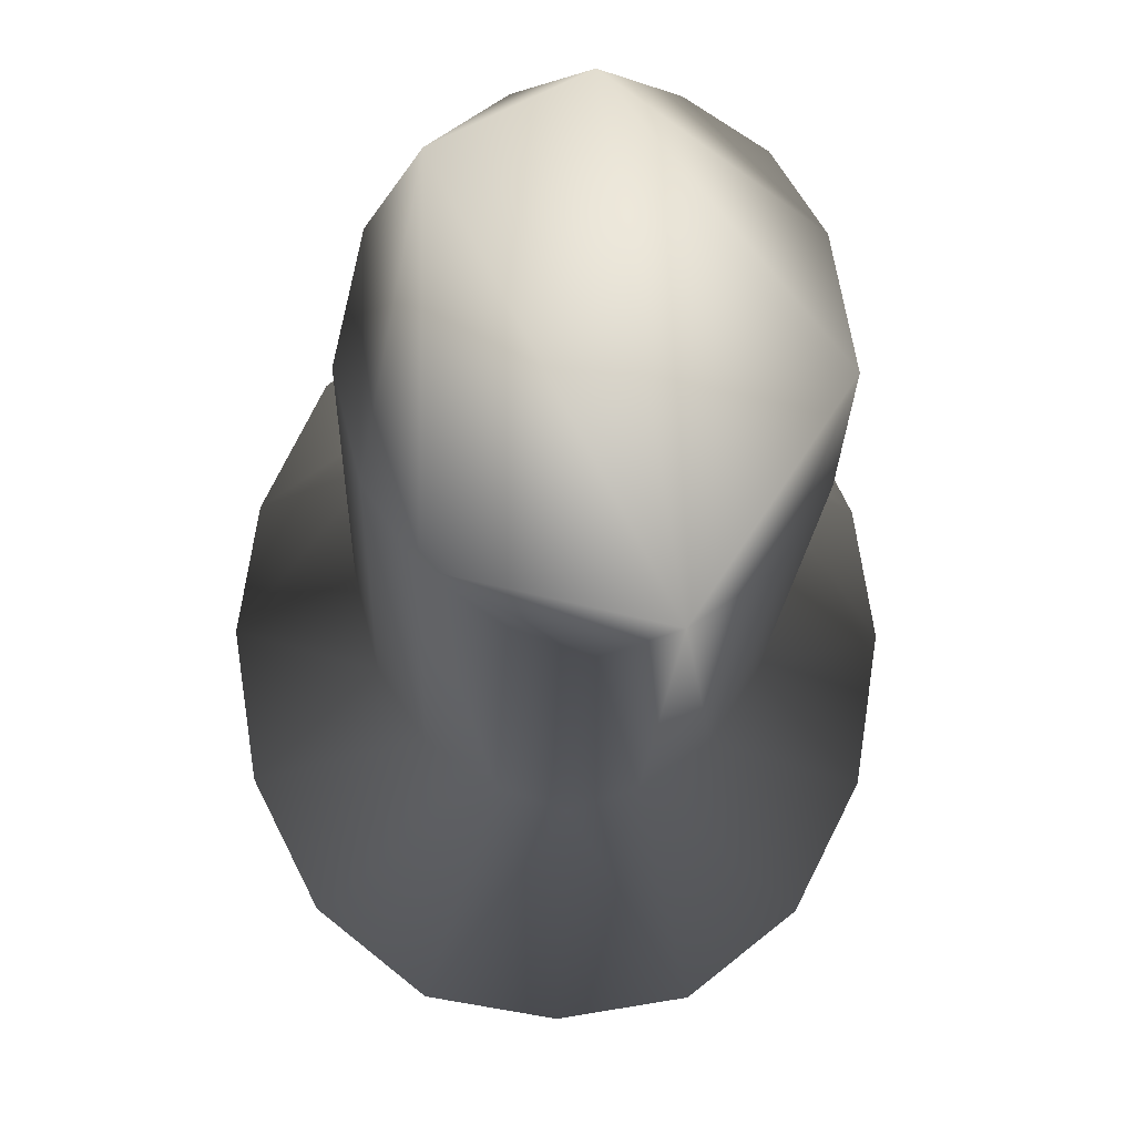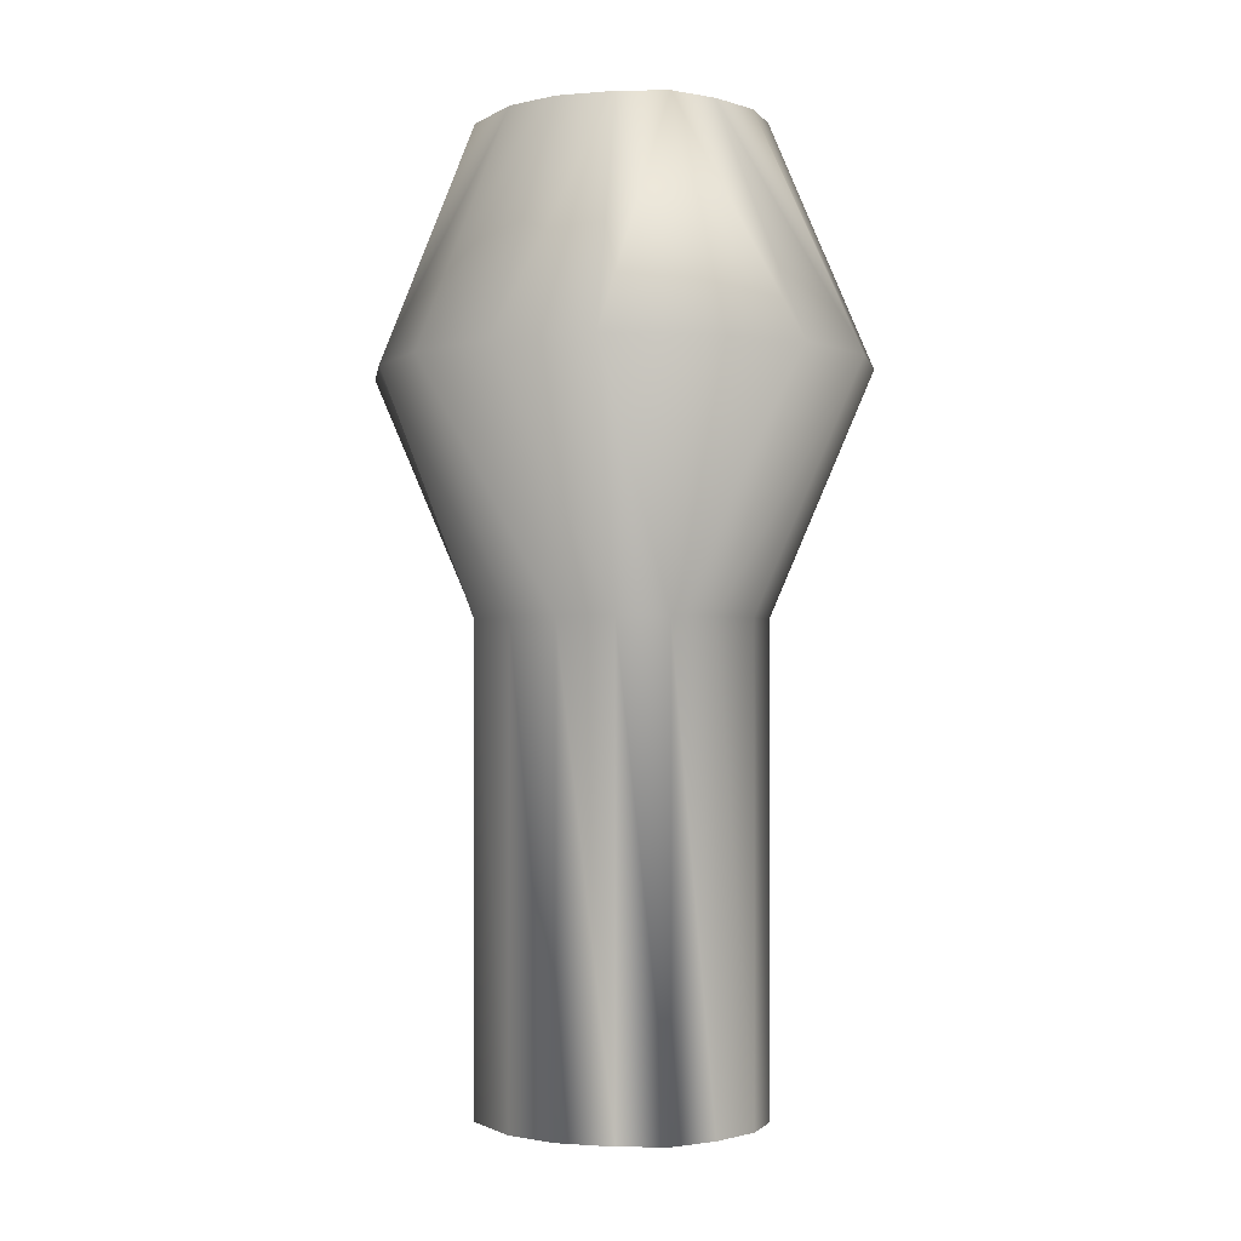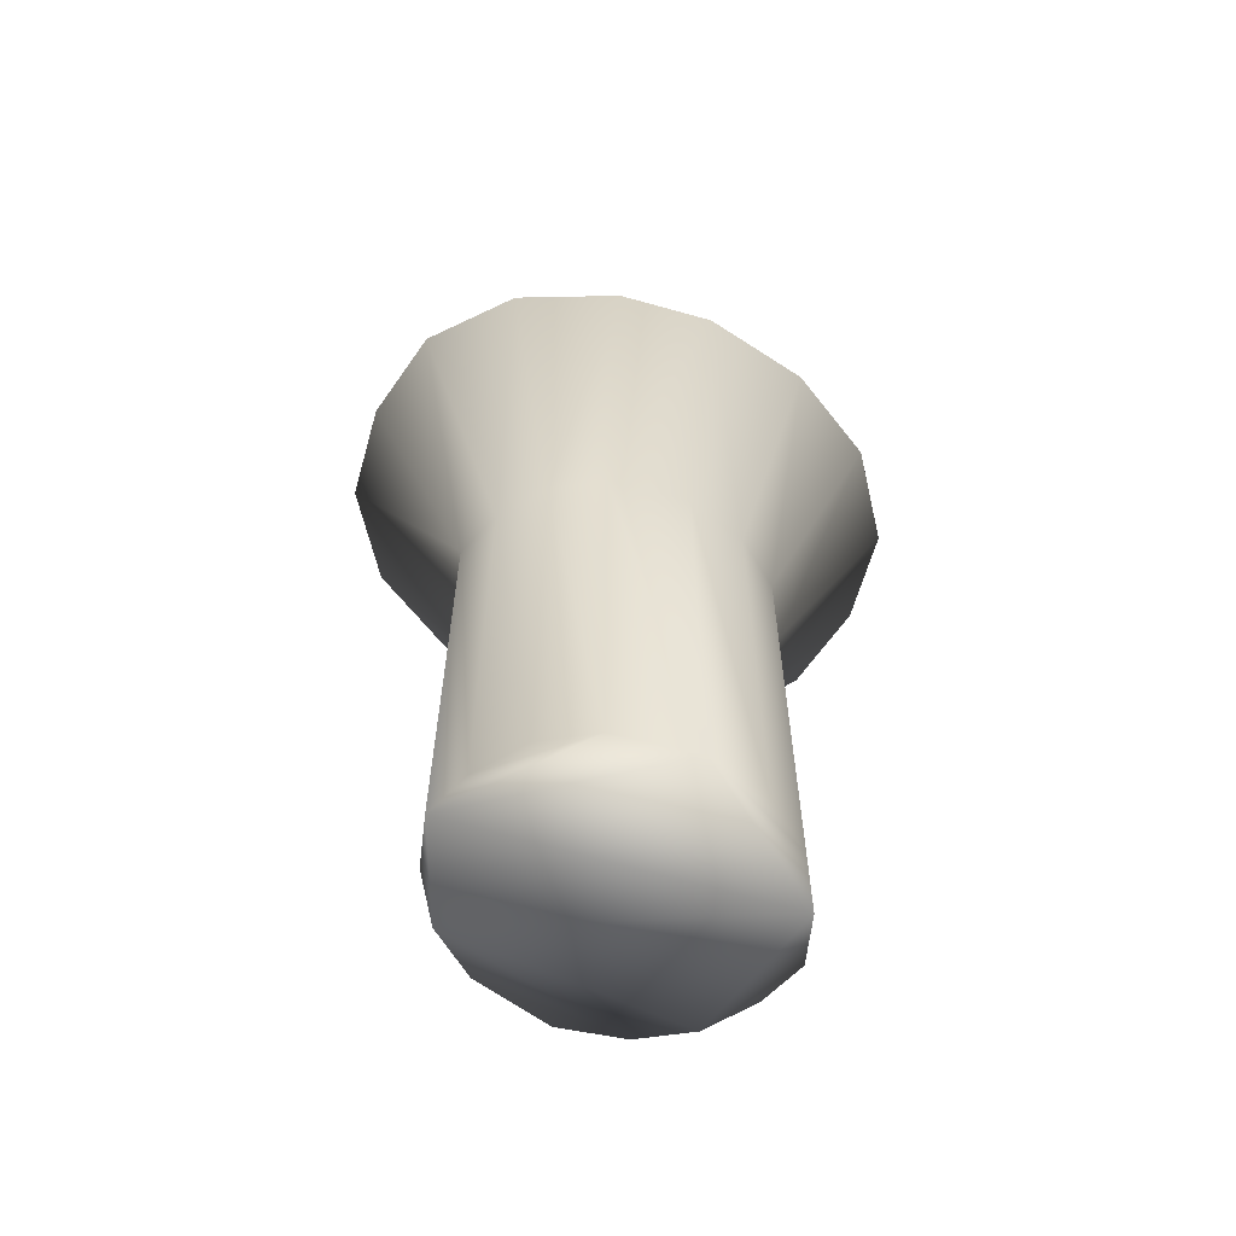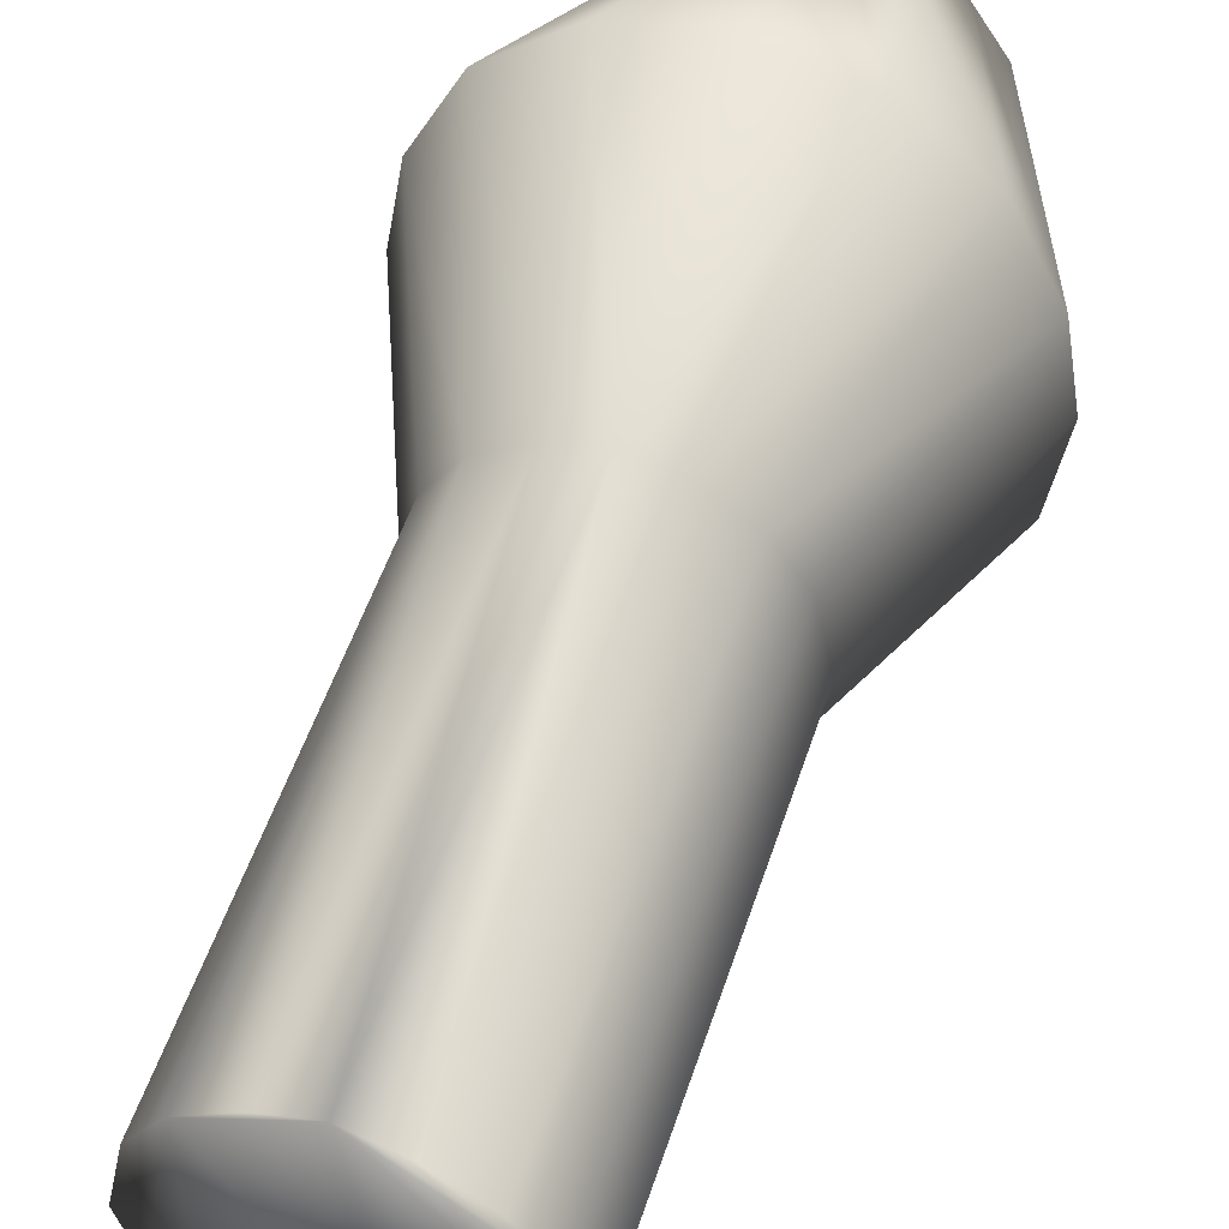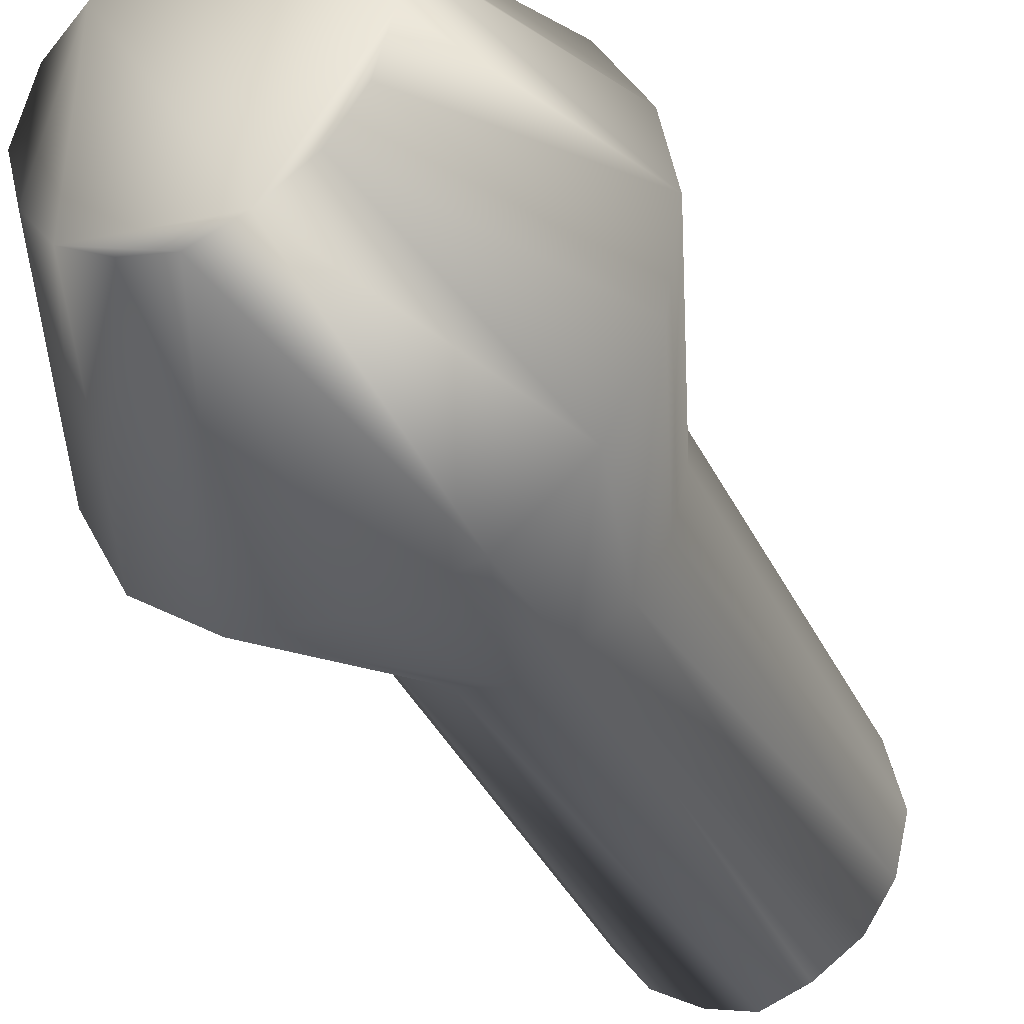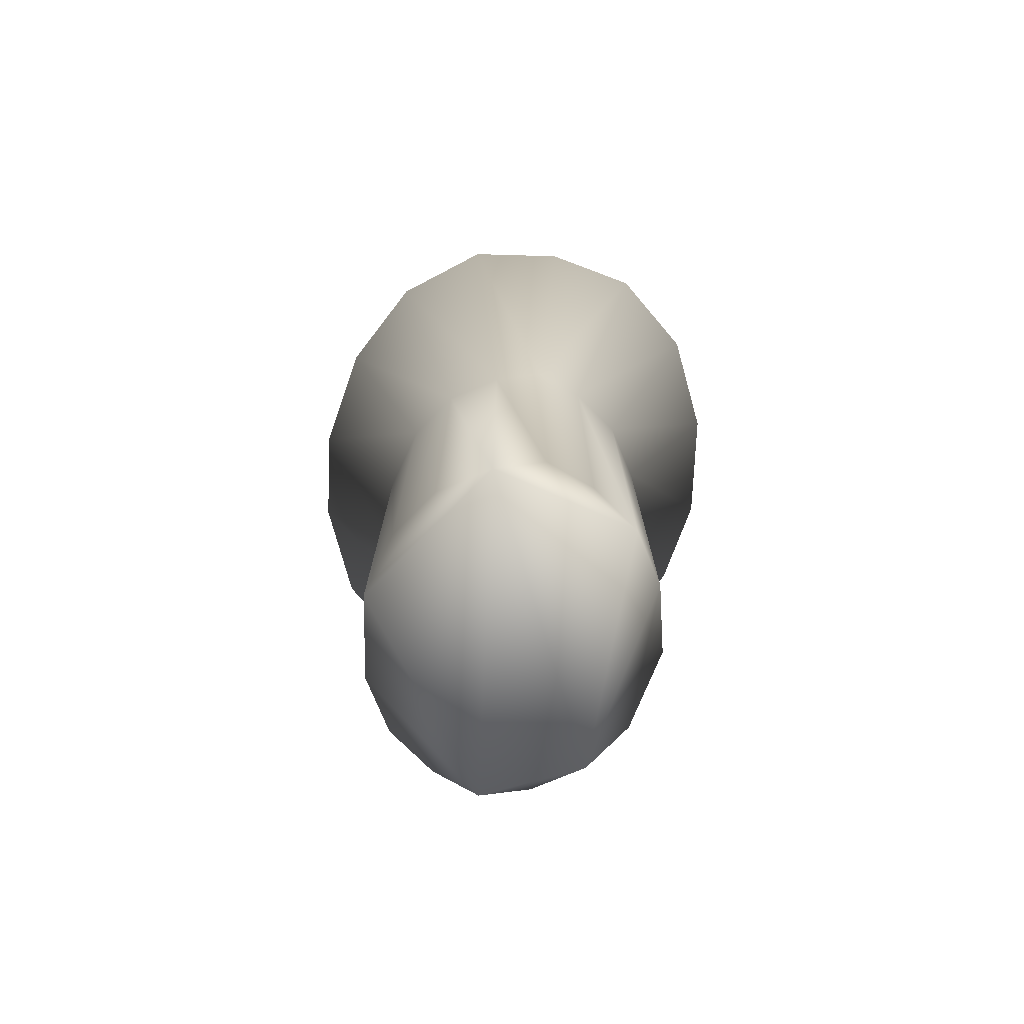
<metadata>
{"format":"obj","ext":"obj","renderer":"f3d","projection":"perspective","resolution":1024,"background":"white","views":[{"elev":-13.9,"azim":-1.9,"up":"+Z"},{"elev":-1.7,"azim":-15.8,"up":"+Y"},{"elev":-62.9,"azim":64.6,"up":"+Y"},{"elev":53.0,"azim":18.0,"up":"+Z"},{"elev":-41.2,"azim":-154.9,"up":"+Z"},{"elev":-76.3,"azim":168.9,"up":"+Y"}]}
</metadata>
<code>
v 0.1652 0.5679 0.6267
v 0.1788 0.5679 0.7171
v 0.206 0.5679 0.7036
v 0.1924 0.2964 0.6267
v 0.1788 0.2964 0.7171
v 0.1517 0.2964 0.7036
v 0.2286 0.5 0.6131
v 0.1924 0.5679 0.6267
v 0.206 0.5679 0.6357
v 0.2421 0.5 0.6402
v 0.215 0.5679 0.6493
v 0.2467 0.5 0.6719
v 0.2195 0.5679 0.6674
v 0.2421 0.5 0.699
v 0.215 0.5679 0.69
v 0.2286 0.5 0.7262
v 0.206 0.5 0.7443
v 0.1924 0.5679 0.7126
v 0.1788 0.5 0.7488
v 0.1517 0.5 0.7443
v 0.1652 0.5679 0.7126
v 0.129 0.5 0.7262
v 0.1517 0.5679 0.7036
v 0.1155 0.5 0.699
v 0.1426 0.5679 0.69
v 0.111 0.5 0.6719
v 0.1381 0.5679 0.6674
v 0.1155 0.5 0.6402
v 0.1426 0.5679 0.6493
v 0.129 0.5 0.6131
v 0.1517 0.5679 0.6357
v 0.1517 0.5 0.595
v 0.1788 0.5 0.5905
v 0.1788 0.5679 0.6221
v 0.206 0.5 0.595
v 0.206 0.4321 0.6357
v 0.1924 0.4321 0.6267
v 0.215 0.4321 0.6493
v 0.2195 0.4321 0.6674
v 0.215 0.4321 0.69
v 0.206 0.4321 0.7036
v 0.1924 0.4321 0.7126
v 0.1788 0.4321 0.7171
v 0.1652 0.4321 0.7126
v 0.1517 0.4321 0.7036
v 0.1426 0.4321 0.69
v 0.1381 0.4321 0.6674
v 0.1426 0.4321 0.6493
v 0.1517 0.4321 0.6357
v 0.1652 0.4321 0.6267
v 0.1788 0.4321 0.6221
v 0.206 0.2964 0.6357
v 0.215 0.2964 0.6493
v 0.2195 0.2964 0.6674
v 0.215 0.2964 0.69
v 0.206 0.2964 0.7036
v 0.1924 0.2964 0.7126
v 0.1652 0.2964 0.7126
v 0.1426 0.2964 0.69
v 0.1381 0.2964 0.6674
v 0.1426 0.2964 0.6493
v 0.1517 0.2964 0.6357
v 0.1652 0.2964 0.6267
v 0.1788 0.2964 0.6221
f 37 64 51
f 51 63 50
f 50 62 49
f 49 61 48
f 48 60 47
f 47 59 46
f 46 6 45
f 45 58 44
f 44 5 43
f 43 57 42
f 42 56 41
f 41 55 40
f 40 54 39
f 39 53 38
f 38 52 36
f 36 4 37
f 35 51 33
f 32 51 50
f 30 50 49
f 28 49 48
f 26 48 47
f 26 46 24
f 24 45 22
f 22 44 20
f 20 43 19
f 17 43 42
f 16 42 41
f 14 41 40
f 12 40 39
f 12 38 10
f 10 36 7
f 7 37 35
f 34 35 33
f 34 32 1
f 1 30 31
f 31 28 29
f 29 26 27
f 25 26 24
f 23 24 22
f 21 22 20
f 2 20 19
f 2 17 18
f 18 16 3
f 3 14 15
f 15 12 13
f 11 12 10
f 9 10 7
f 8 7 35
f 5 4 54
f 4 6 62
f 5 54 55
f 62 6 61
f 54 4 52
f 5 55 57
f 61 6 59
f 4 62 64
f 54 52 53
f 57 55 56
f 6 5 58
f 61 59 60
f 64 62 63
f 2 1 27
f 1 3 9
f 2 27 25
f 9 3 11
f 27 1 31
f 2 25 21
f 11 3 15
f 1 9 34
f 27 31 29
f 21 25 23
f 3 2 18
f 11 15 13
f 34 9 8
f 64 37 4
f 63 51 64
f 62 50 63
f 61 49 62
f 60 48 61
f 59 47 60
f 6 46 59
f 58 45 6
f 5 44 58
f 57 43 5
f 56 42 57
f 55 41 56
f 54 40 55
f 53 39 54
f 52 38 53
f 4 36 52
f 51 35 37
f 32 33 51
f 30 32 50
f 28 30 49
f 26 28 48
f 46 26 47
f 45 24 46
f 44 22 45
f 43 20 44
f 17 19 43
f 16 17 42
f 14 16 41
f 12 14 40
f 38 12 39
f 36 10 38
f 37 7 36
f 34 8 35
f 32 34 33
f 30 1 32
f 28 31 30
f 26 29 28
f 25 27 26
f 23 25 24
f 21 23 22
f 2 21 20
f 17 2 19
f 16 18 17
f 14 3 16
f 12 15 14
f 11 13 12
f 9 11 10
f 8 9 7
f 5 6 4
f 2 3 1

</code>
